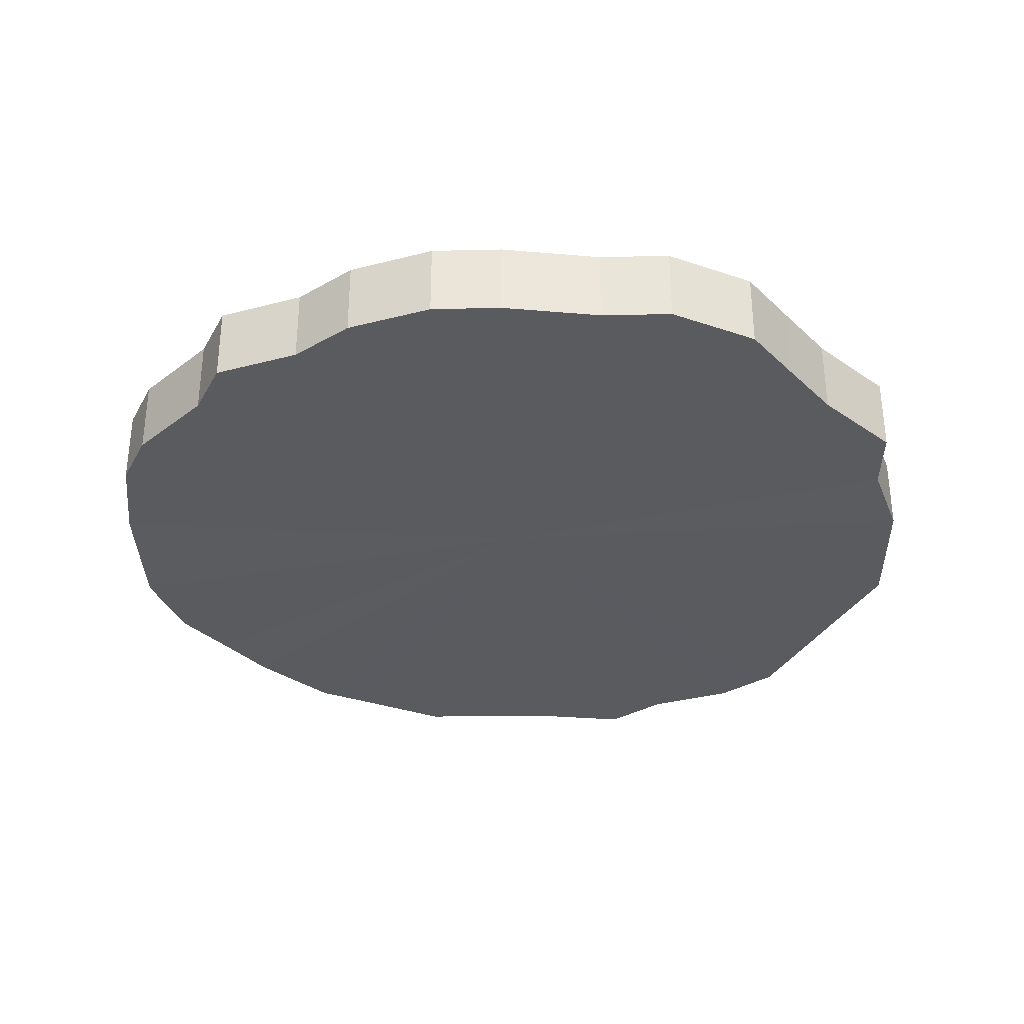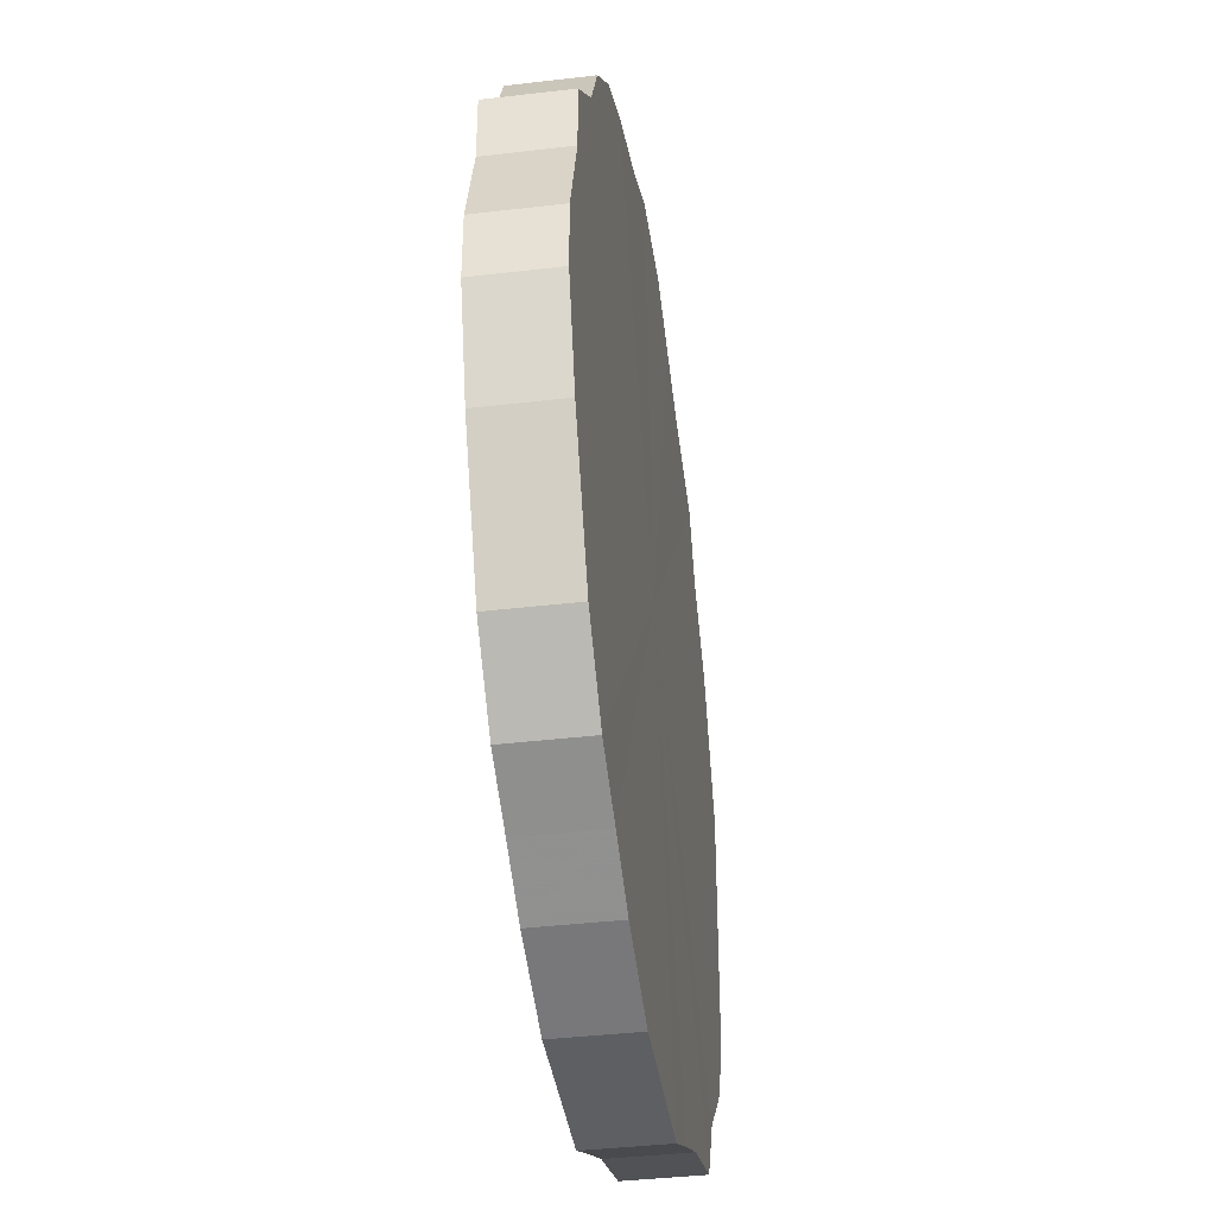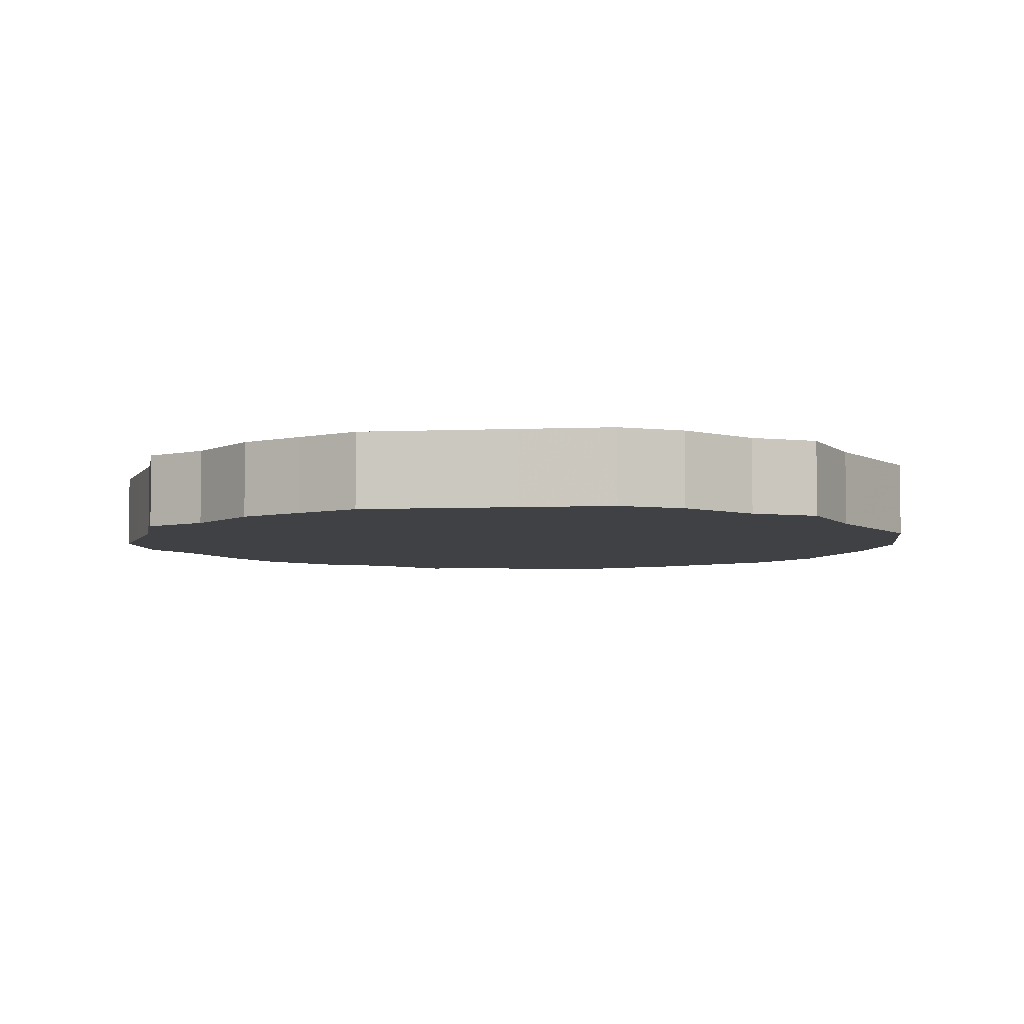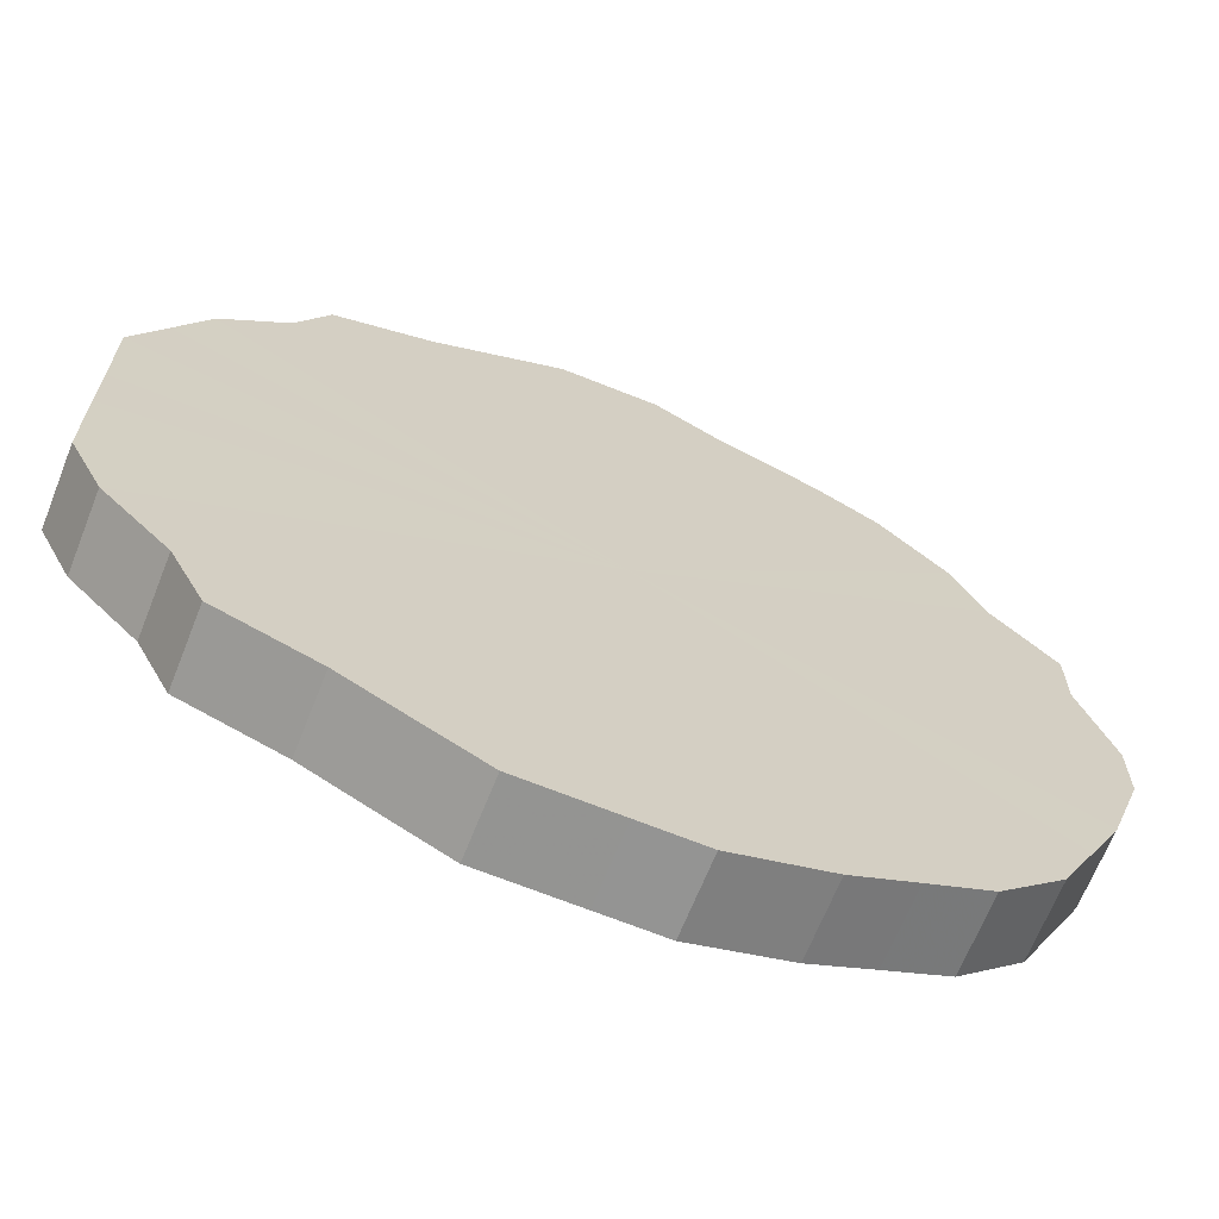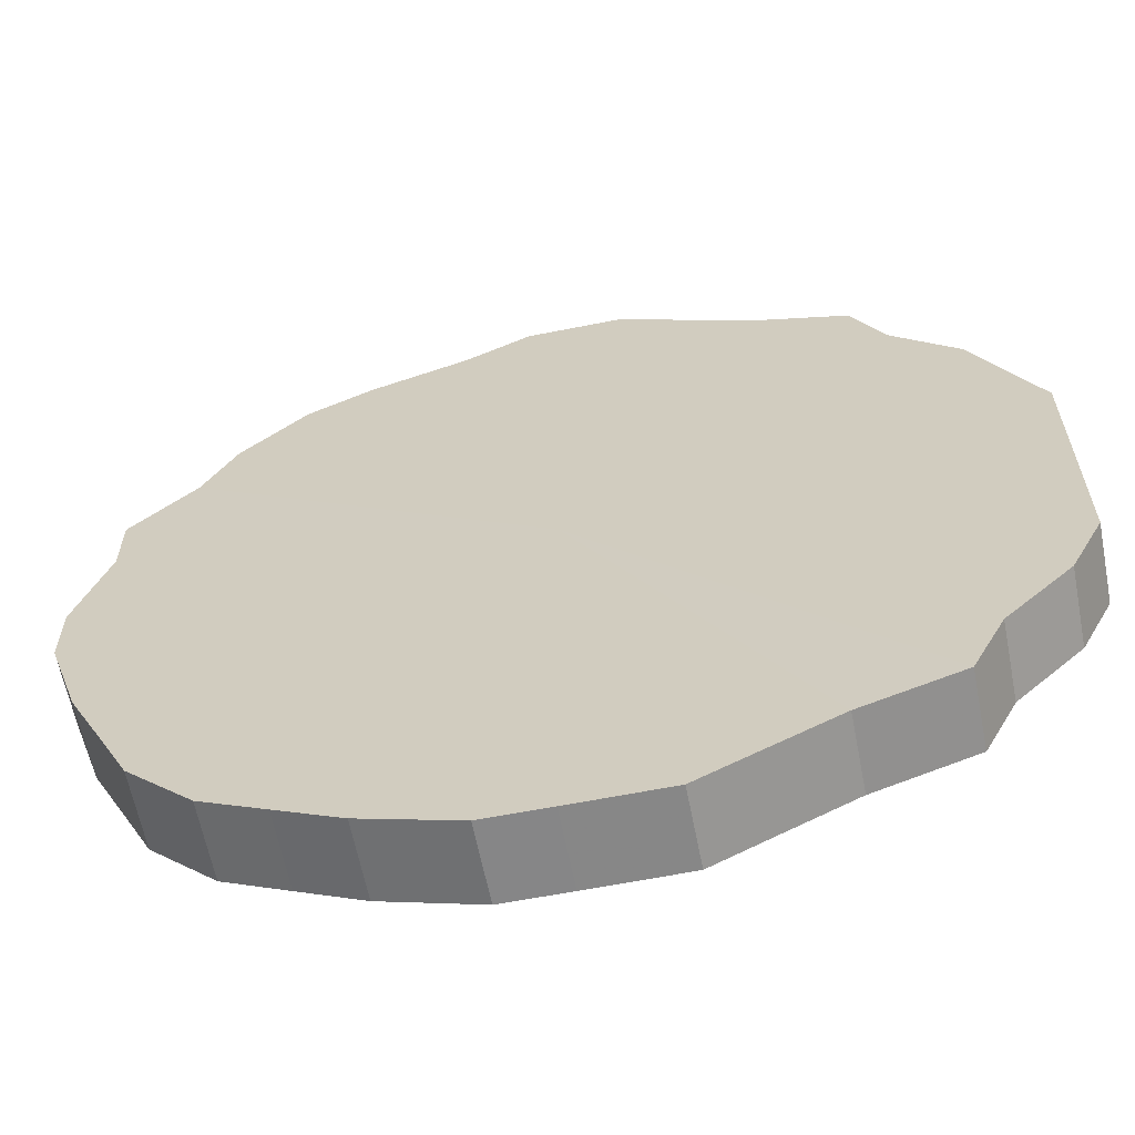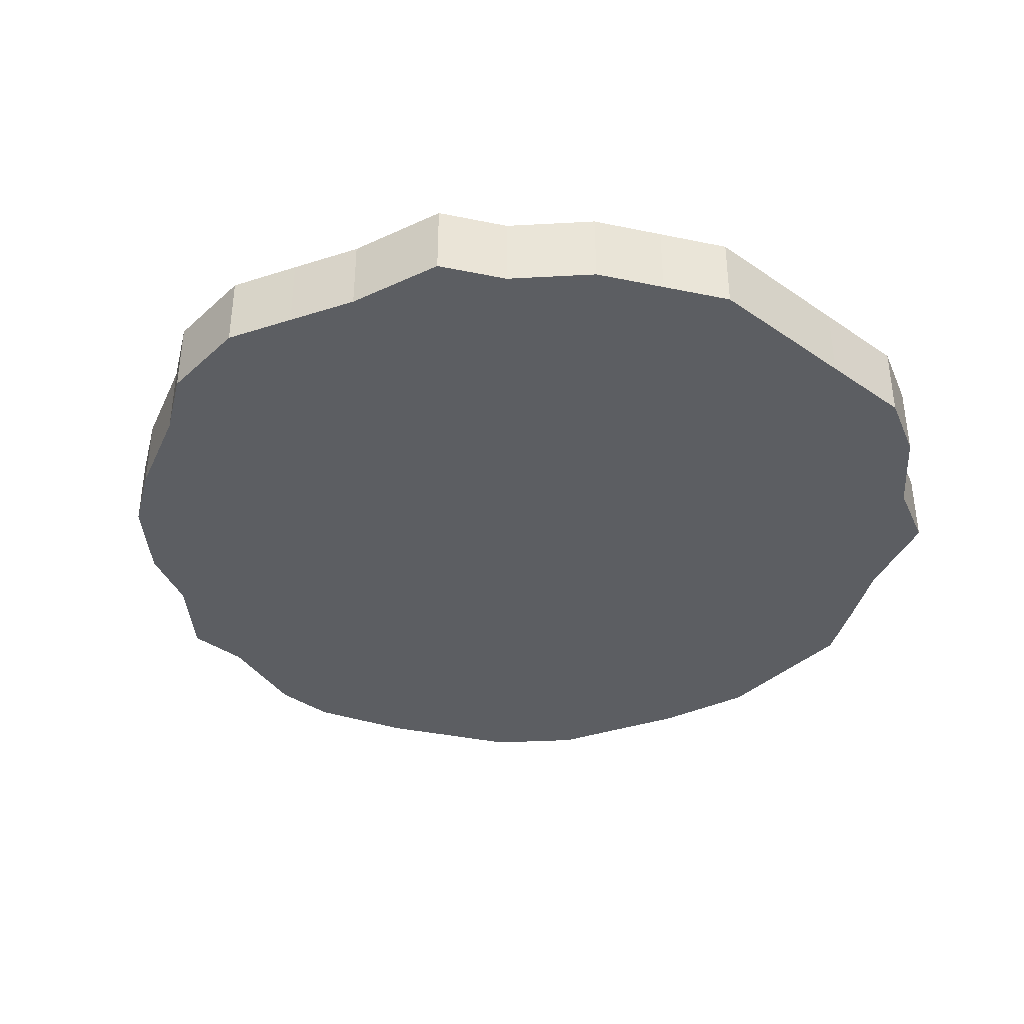
<metadata>
{"format":"obj","ext":"obj","renderer":"f3d","projection":"perspective","resolution":1024,"background":"white","views":[{"elev":-33.4,"azim":154.8,"up":"+Z"},{"elev":-39.7,"azim":98.3,"up":"+Y"},{"elev":-5.4,"azim":-82.7,"up":"+Z"},{"elev":-67.1,"azim":-22.0,"up":"+Y"},{"elev":-62.3,"azim":-168.7,"up":"+Y"},{"elev":-38.1,"azim":-131.2,"up":"+Z"}]}
</metadata>
<code>
o 22850
v 2161 1876 13.91
v 2161 1876 13.91
v 2161 1876 13.93
v 2161 1876 13.91
v 2161 1876 13.93
v 2161 1876 13.91
v 2161 1876 13.93
v 2161 1876 13.91
v 2161 1876 13.93
v 2161 1876 13.91
v 2161 1876 13.93
v 2161 1876 13.91
v 2161 1876 13.93
v 2161 1876 13.91
v 2161 1876 13.93
v 2161 1876 13.91
v 2161 1876 13.93
v 2161 1876 13.91
v 2161 1876 13.93
v 2161 1876 13.91
v 2161 1876 13.93
v 2161 1876 13.91
v 2161 1876 13.93
v 2161 1876 13.91
v 2161 1876 13.93
v 2161 1876 13.91
v 2161 1876 13.93
v 2161 1876 13.91
v 2161 1876 13.93
v 2161 1876 13.91
v 2161 1876 13.93
v 2161 1876 13.91
v 2161 1876 13.93
v 2161 1876 13.91
v 2161 1876 13.93
v 2161 1876 13.91
v 2161 1876 13.93
v 2161 1876 13.91
v 2161 1876 13.93
v 2161 1876 13.91
v 2161 1876 13.93
v 2161 1876 13.91
v 2161 1876 13.93
v 2161 1876 13.91
v 2161 1876 13.93
v 2161 1876 13.91
v 2161 1876 13.93
v 2161 1876 13.91
v 2161 1876 13.93
v 2161 1876 13.91
v 2161 1876 13.93
v 2161 1876 13.91
v 2161 1876 13.93
v 2161 1876 13.91
v 2161 1876 13.93
v 2161 1876 13.91
v 2161 1876 13.93
v 2161 1876 13.91
v 2161 1876 13.93
v 2161 1876 13.91
v 2161 1876 13.93
v 2161 1876 13.91
v 2161 1876 13.93
v 2161 1876 13.91
v 2161 1876 13.93
v 2161 1876 13.91
v 2161 1876 13.93
v 2161 1876 13.91
v 2161 1876 13.93
v 2161 1876 13.93
v 2161 1876 13.93
v 2161 1876 13.91
v 2161 1876 13.93
v 2161 1876 13.91
v 2161 1876 13.93
v 2161 1876 13.93
v 2161 1876 13.91
v 2161 1876 13.93
v 2161 1876 13.91
v 2161 1876 13.91
v 2161 1876 13.93
v 2161 1876 13.93
v 2161 1876 13.91
v 2161 1876 13.93
v 2161 1876 13.91
v 2161 1876 13.91
v 2161 1876 13.93
v 2161 1876 13.93
v 2161 1876 13.91
v 2161 1876 13.93
v 2161 1876 13.91
v 2161 1876 13.91
v 2161 1876 13.93
v 2161 1876 13.93
v 2161 1876 13.91
v 2161 1876 13.93
v 2161 1876 13.91
v 2161 1876 13.91
v 2161 1876 13.93
v 2161 1876 13.93
v 2161 1876 13.91
v 2161 1876 13.93
v 2161 1876 13.91
v 2161 1876 13.91
v 2161 1876 13.93
v 2161 1876 13.93
v 2161 1876 13.91
v 2161 1876 13.93
v 2161 1876 13.91
v 2161 1876 13.91
v 2161 1876 13.93
v 2161 1876 13.93
v 2161 1876 13.91
v 2161 1876 13.93
v 2161 1876 13.91
v 2161 1876 13.91
v 2161 1876 13.93
v 2161 1876 13.93
v 2161 1876 13.91
v 2161 1876 13.93
v 2161 1876 13.91
v 2161 1876 13.91
v 2161 1876 13.93
v 2161 1876 13.93
v 2161 1876 13.91
v 2161 1876 13.93
v 2161 1876 13.91
v 2161 1876 13.91
v 2161 1876 13.93
v 2161 1876 13.93
v 2161 1876 13.91
v 2161 1876 13.93
v 2161 1876 13.91
v 2161 1876 13.91
v 2161 1876 13.93
v 2161 1876 13.93
v 2161 1876 13.91
v 2161 1876 13.93
v 2161 1876 13.91
v 2161 1876 13.91
v 2161 1876 13.91
v 2161 1876 13.91
v 2161 1876 13.91
v 2161 1876 13.91
v 2161 1876 13.91
v 2161 1876 13.91
v 2161 1876 13.91
v 2161 1876 13.91
v 2161 1876 13.91
v 2161 1876 13.91
v 2161 1876 13.91
v 2161 1876 13.91
v 2161 1876 13.91
v 2161 1876 13.91
v 2161 1876 13.91
v 2161 1876 13.91
v 2161 1876 13.91
v 2161 1876 13.91
v 2161 1876 13.91
v 2161 1876 13.91
v 2161 1876 13.91
v 2161 1876 13.91
v 2161 1876 13.91
v 2161 1876 13.91
v 2161 1876 13.91
v 2161 1876 13.91
v 2161 1876 13.91
v 2161 1876 13.91
v 2161 1876 13.91
v 2161 1876 13.91
v 2161 1876 13.91
v 2161 1876 13.91
v 2161 1876 13.91
v 2161 1876 13.91
v 2161 1876 13.91
v 2161 1876 13.91
v 2161 1876 13.93
v 2161 1876 13.93
v 2161 1876 13.93
v 2161 1876 13.93
v 2161 1876 13.93
v 2161 1876 13.93
v 2161 1876 13.93
v 2161 1876 13.93
v 2161 1876 13.93
v 2161 1876 13.93
v 2161 1876 13.93
v 2161 1876 13.93
v 2161 1876 13.93
v 2161 1876 13.93
v 2161 1876 13.93
v 2161 1876 13.93
v 2161 1876 13.93
v 2161 1876 13.93
v 2161 1876 13.93
v 2161 1876 13.93
v 2161 1876 13.93
v 2161 1876 13.93
v 2161 1876 13.93
v 2161 1876 13.93
v 2161 1876 13.93
v 2161 1876 13.93
v 2161 1876 13.93
v 2161 1876 13.93
v 2161 1876 13.93
v 2161 1876 13.93
v 2161 1876 13.93
v 2161 1876 13.93
v 2161 1876 13.93
v 2161 1876 13.93
v 2161 1876 13.93
v 2161 1876 13.93
f 1 2 3
f 2 4 5
f 6 1 7
f 4 8 9
f 10 6 11
f 8 12 13
f 14 10 15
f 12 16 17
f 18 14 19
f 16 20 21
f 22 18 23
f 20 24 25
f 26 22 27
f 24 28 29
f 30 26 31
f 28 32 33
f 34 30 35
f 32 36 37
f 38 34 39
f 36 40 41
f 42 38 43
f 40 44 45
f 46 42 47
f 44 48 49
f 50 46 51
f 48 52 53
f 54 50 55
f 52 56 57
f 58 54 59
f 56 60 61
f 62 58 63
f 60 64 65
f 66 62 67
f 64 68 69
f 68 66 70
f 71 72 73
f 73 74 75
f 76 77 71
f 78 79 76
f 75 80 81
f 82 83 78
f 84 85 82
f 81 86 87
f 88 89 84
f 90 91 88
f 87 92 93
f 94 95 90
f 96 97 94
f 93 98 99
f 100 101 96
f 102 103 100
f 99 104 105
f 106 107 102
f 108 109 106
f 105 110 111
f 112 113 108
f 114 115 112
f 111 116 117
f 118 119 114
f 120 121 118
f 117 122 123
f 124 125 120
f 126 127 124
f 123 128 129
f 130 131 126
f 132 133 130
f 129 134 135
f 136 137 132
f 138 139 136
f 135 140 138
f 141 142 143
f 141 144 142
f 141 143 145
f 141 146 144
f 141 145 147
f 141 148 146
f 141 147 149
f 141 150 148
f 141 149 151
f 141 152 150
f 141 151 153
f 141 154 152
f 141 153 155
f 141 156 154
f 141 155 157
f 141 158 156
f 141 157 159
f 141 160 158
f 141 159 161
f 141 162 160
f 141 161 163
f 141 164 162
f 141 163 165
f 141 166 164
f 141 165 167
f 141 168 166
f 141 167 169
f 141 170 168
f 141 169 171
f 141 172 170
f 141 171 173
f 141 174 172
f 141 173 175
f 141 176 174
f 141 175 176
f 177 178 179
f 177 180 178
f 177 179 181
f 177 182 180
f 177 181 183
f 177 184 182
f 177 183 185
f 177 186 184
f 177 185 187
f 177 188 186
f 177 187 189
f 177 190 188
f 177 189 191
f 177 192 190
f 177 191 193
f 177 194 192
f 177 193 195
f 177 196 194
f 177 195 197
f 177 198 196
f 177 197 199
f 177 200 198
f 177 199 201
f 177 202 200
f 177 201 203
f 177 204 202
f 177 203 205
f 177 206 204
f 177 205 207
f 177 208 206
f 177 207 209
f 177 210 208
f 177 209 211
f 177 212 210
f 177 211 212

</code>
